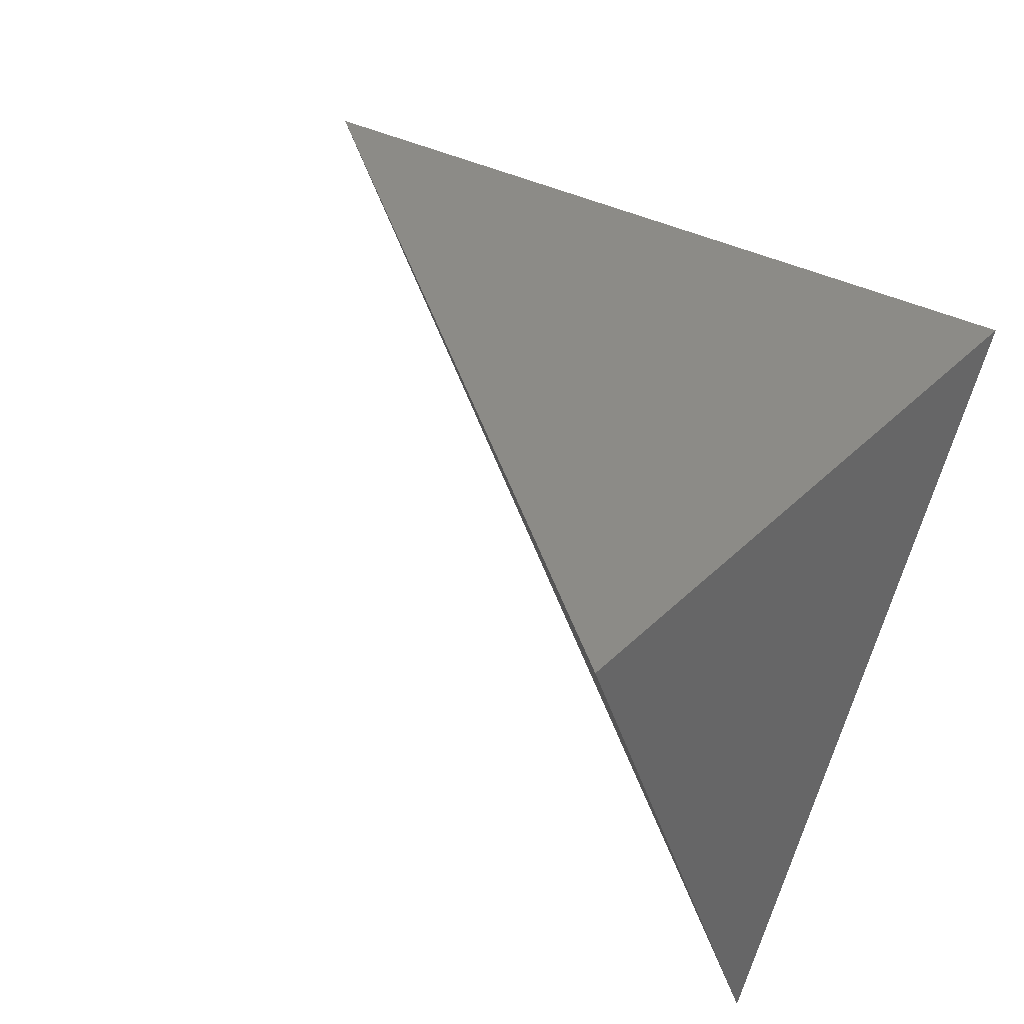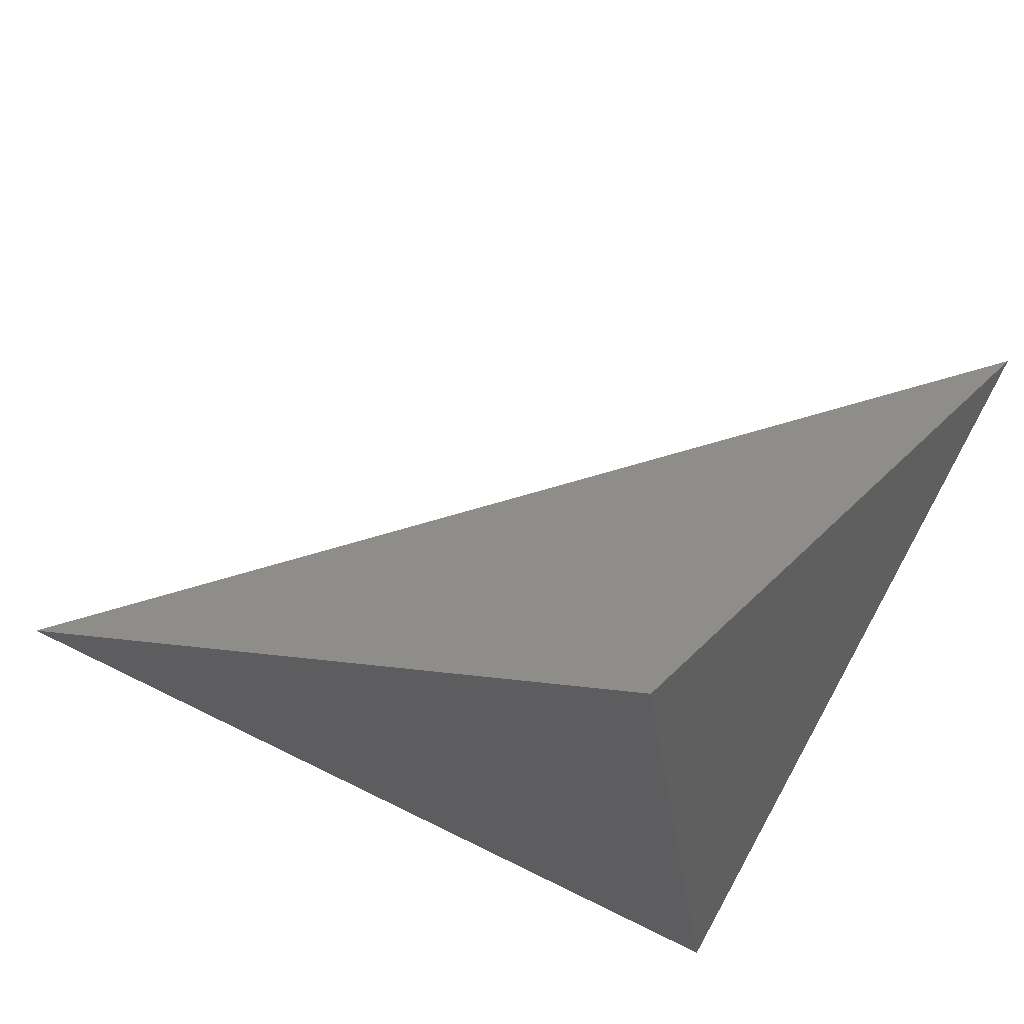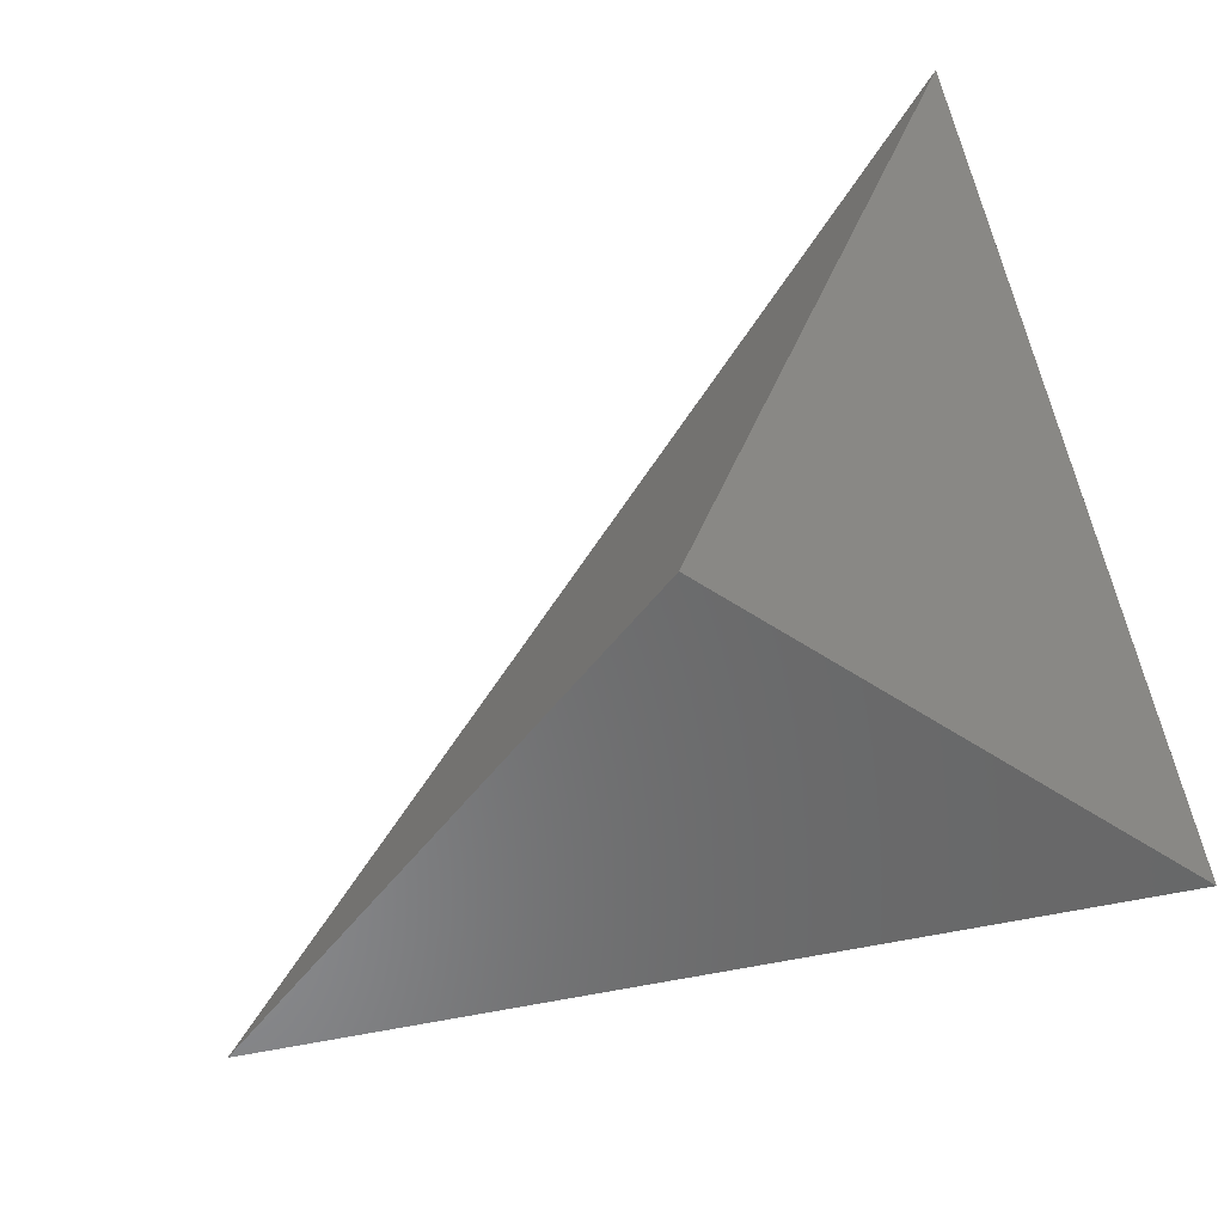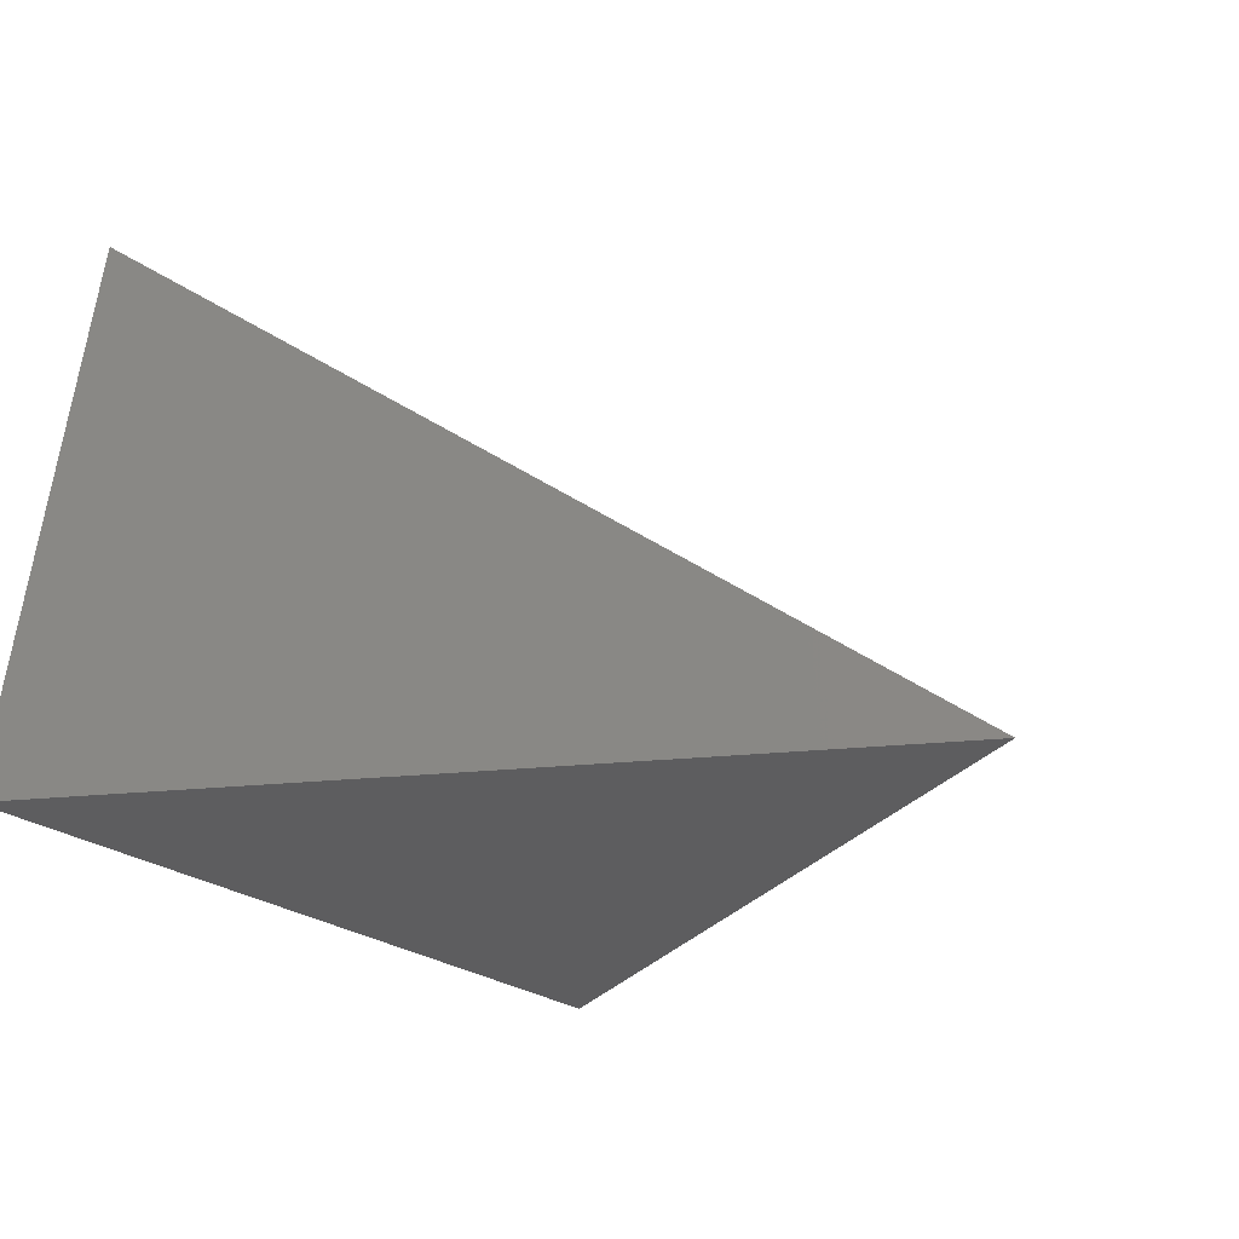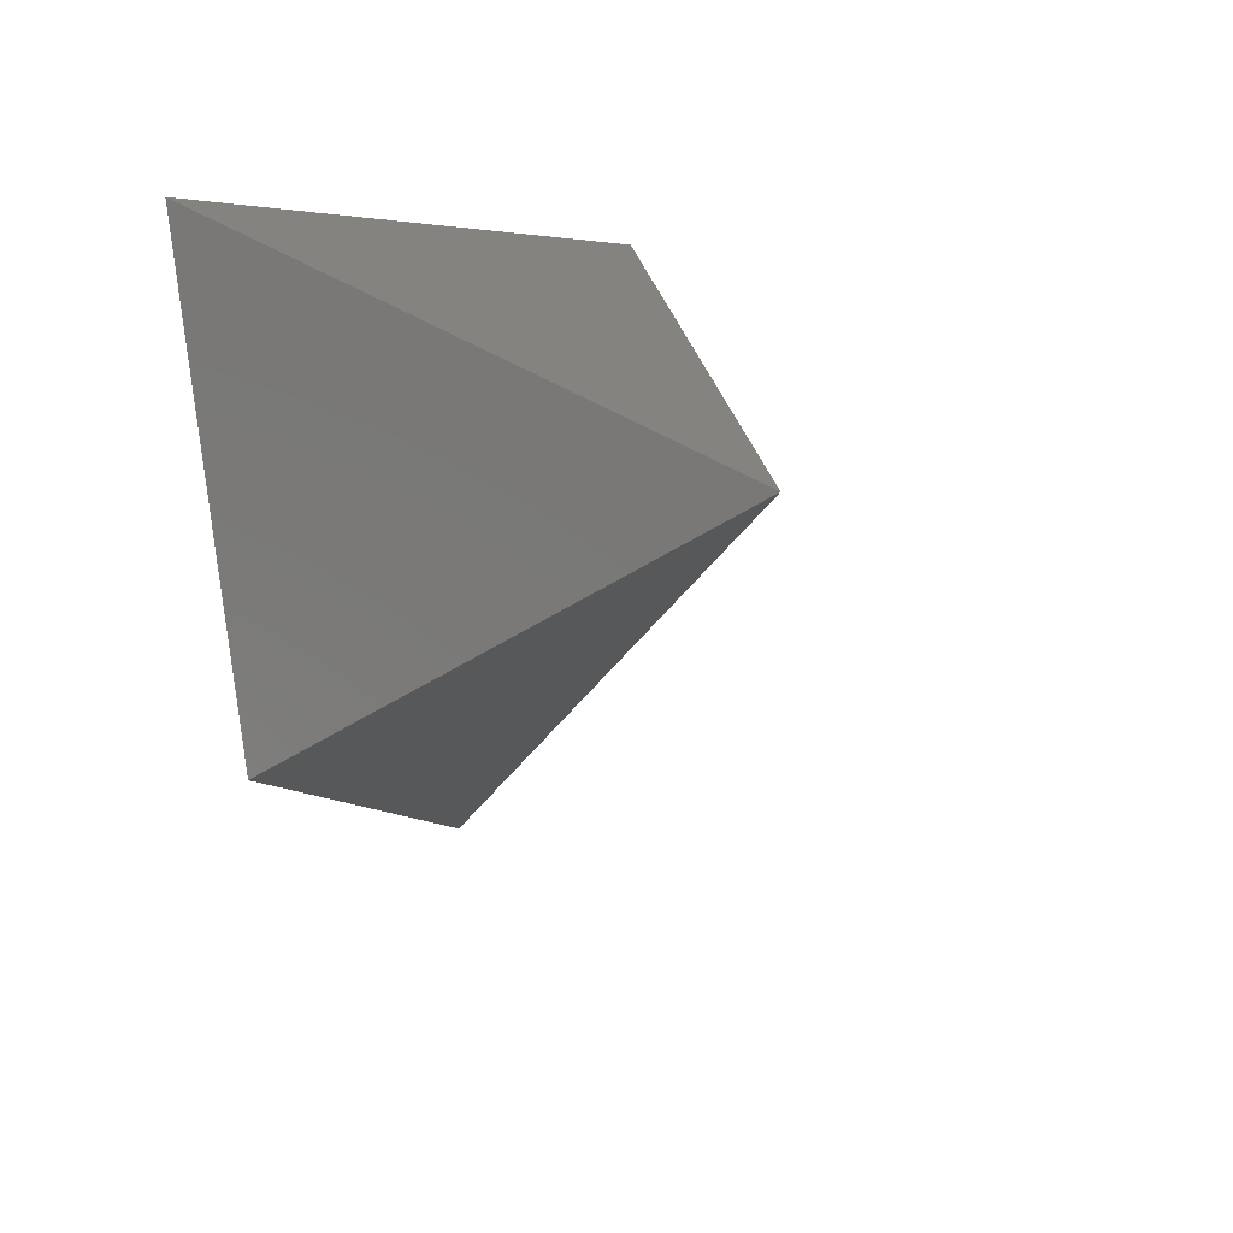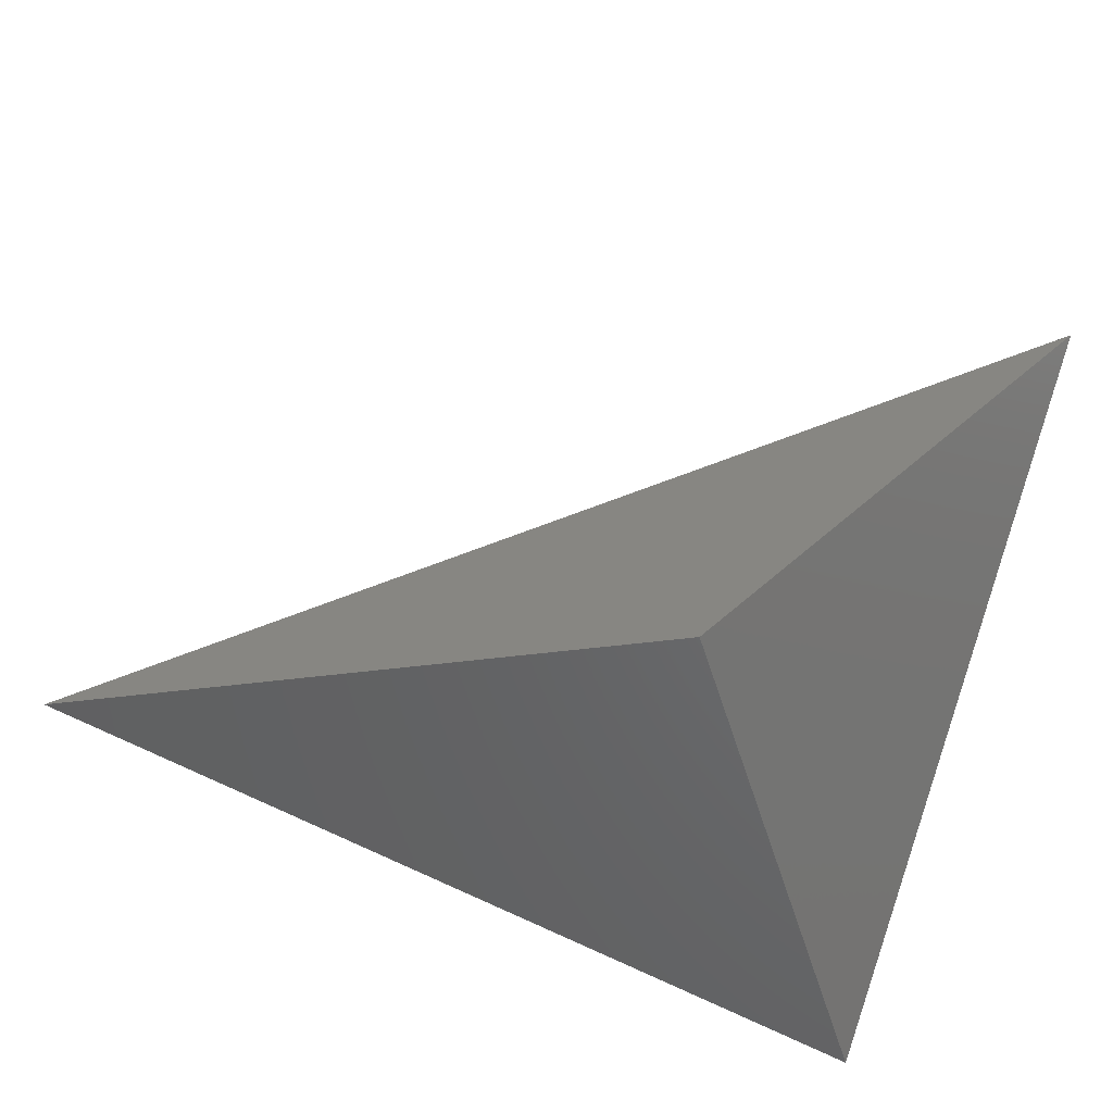
<metadata>
{"format":"stl","ext":"stl","renderer":"f3d","projection":"perspective","resolution":1024,"background":"white","views":[{"elev":41.6,"azim":41.4,"up":"+Y"},{"elev":-49.5,"azim":-28.0,"up":"+Z"},{"elev":-73.1,"azim":19.3,"up":"+Z"},{"elev":-15.7,"azim":-154.2,"up":"+Z"},{"elev":15.1,"azim":-129.0,"up":"+Y"},{"elev":-65.8,"azim":-19.2,"up":"+Z"}]}
</metadata>
<code>
# stl→obj: 5 verts, 6 faces
v 18.4 5.642 3.721
v 16.82 5.401 3.712
v 17.78 4.807 3.473
v 18.4 4.369 4.319
v 18.32 5.489 4.679
f 1 2 3
f 2 3 4
f 3 4 1
f 1 5 2
f 1 4 5
f 5 4 2

</code>
